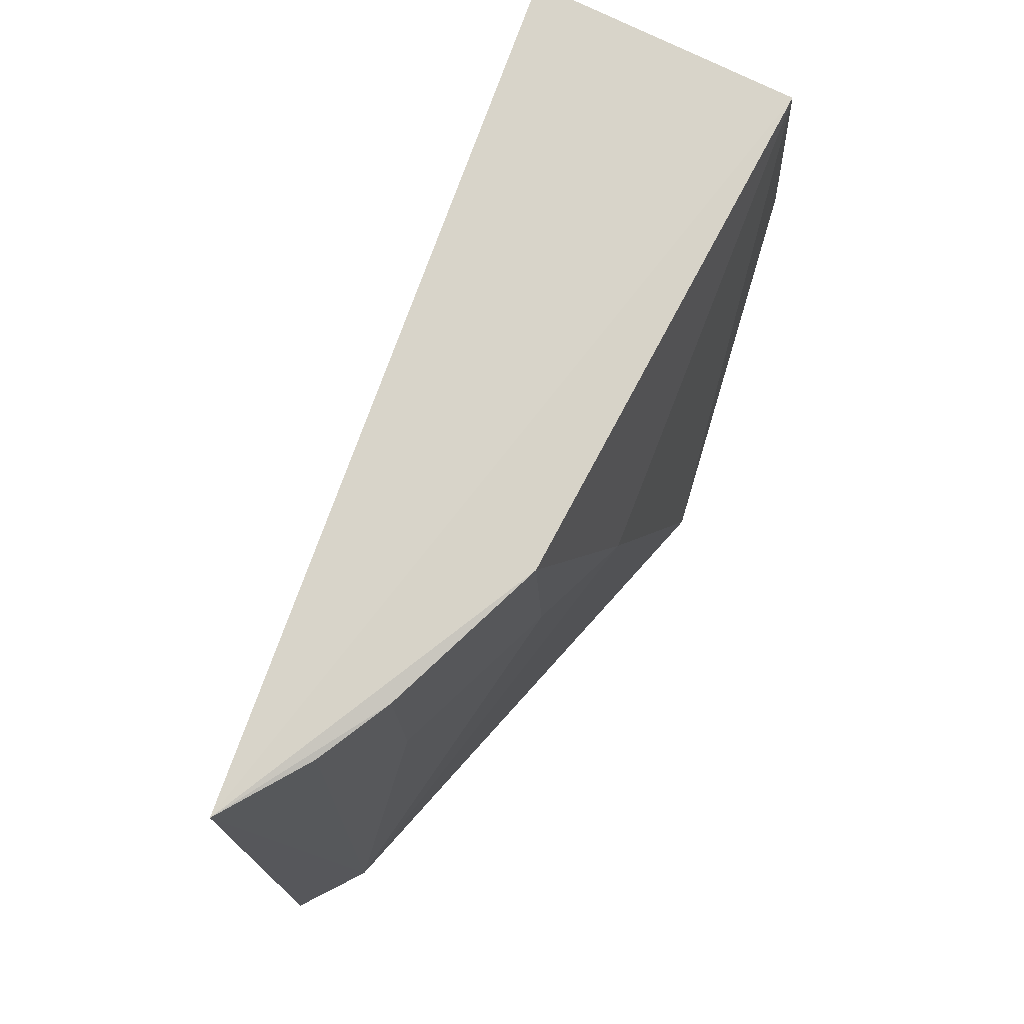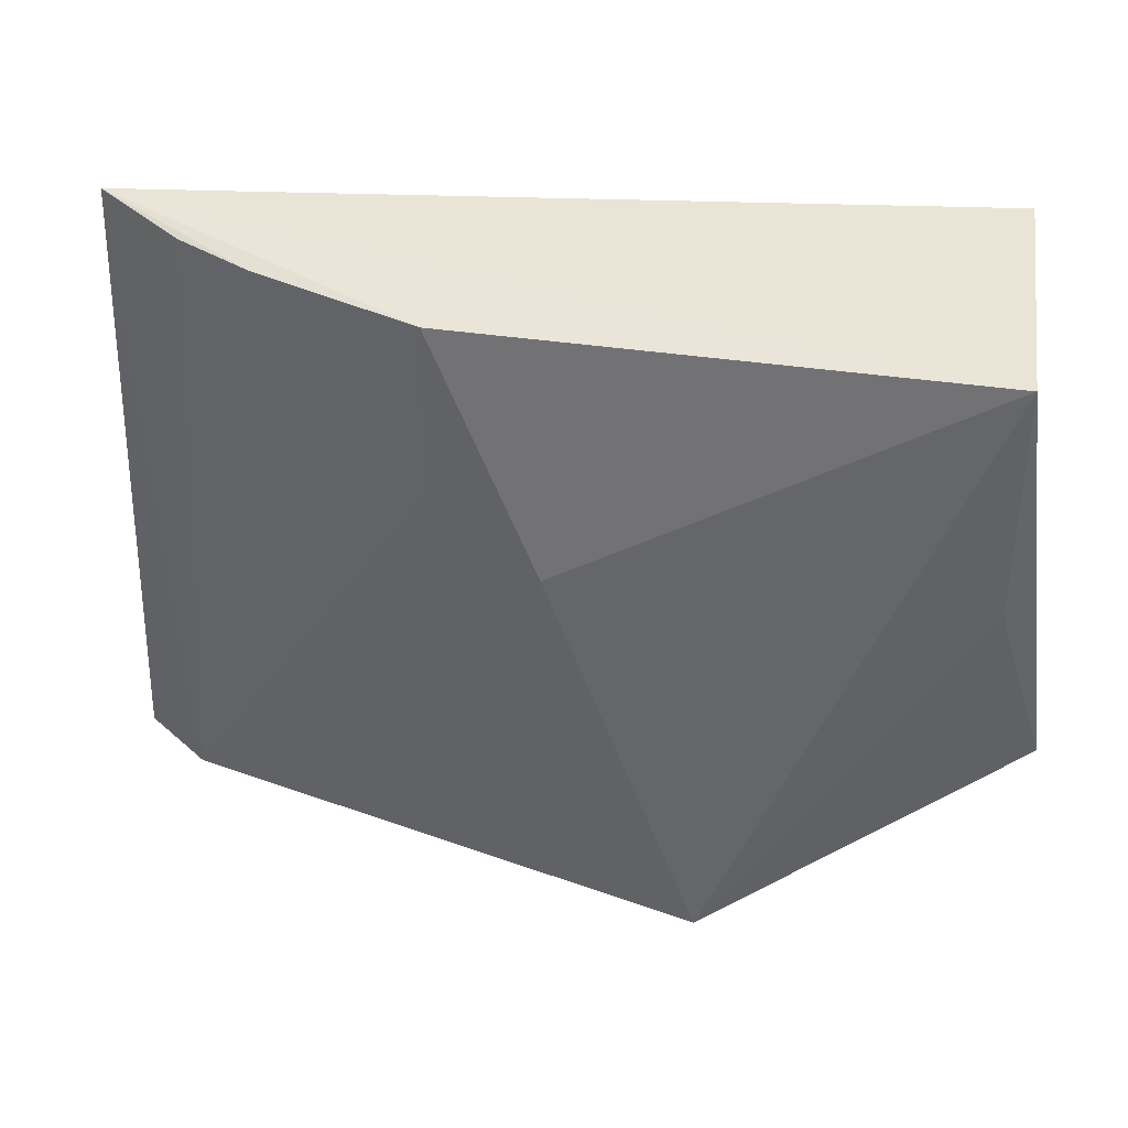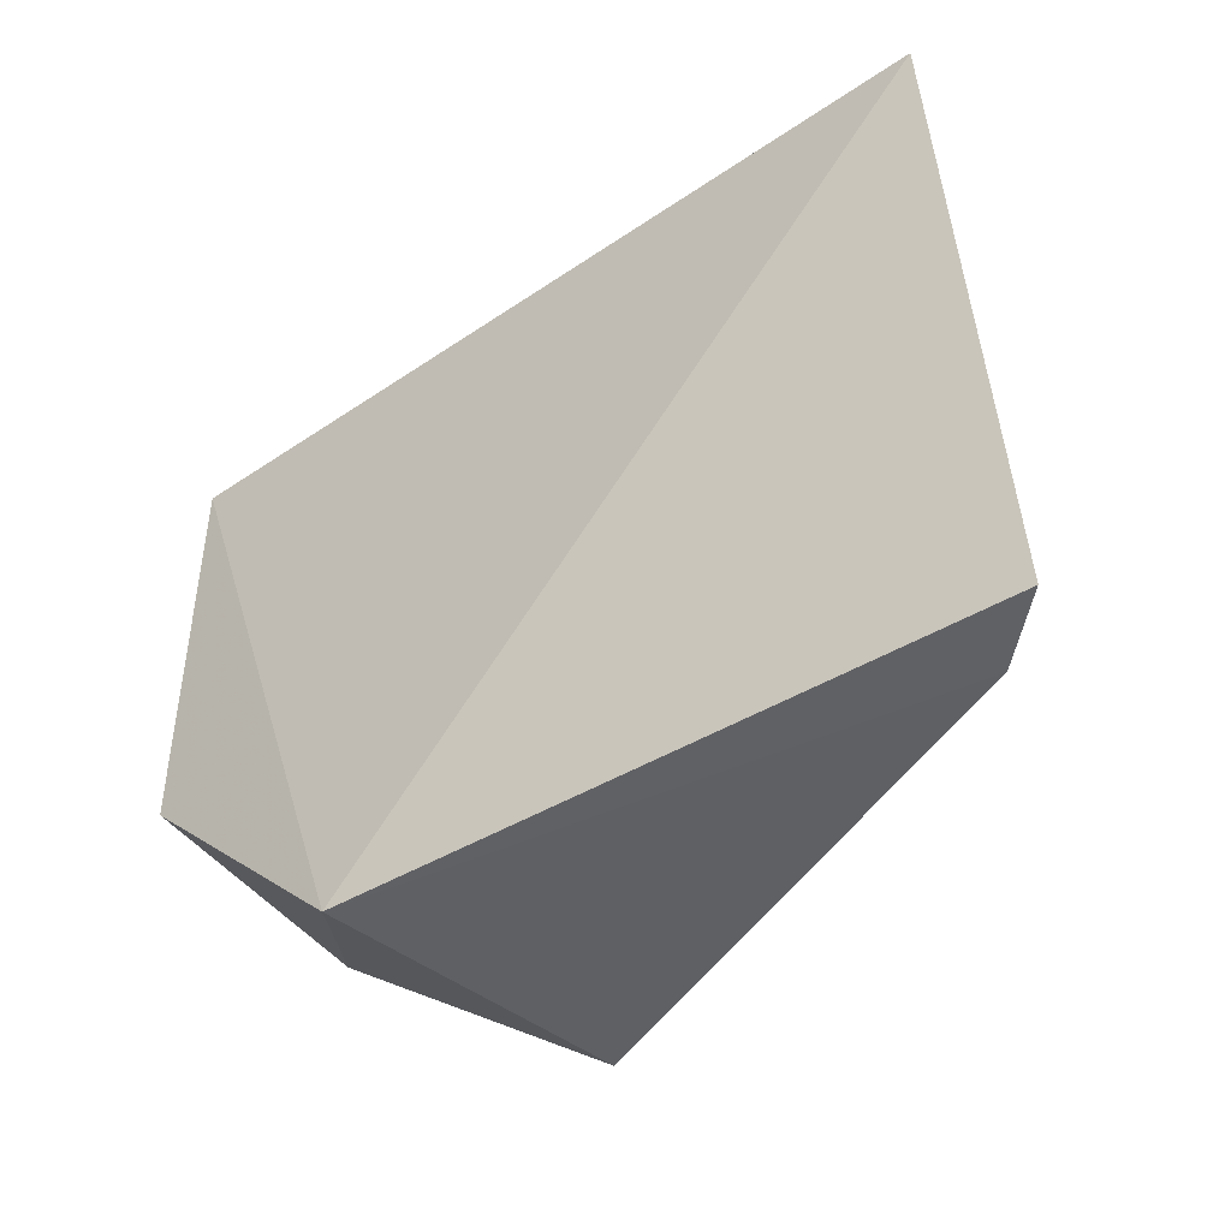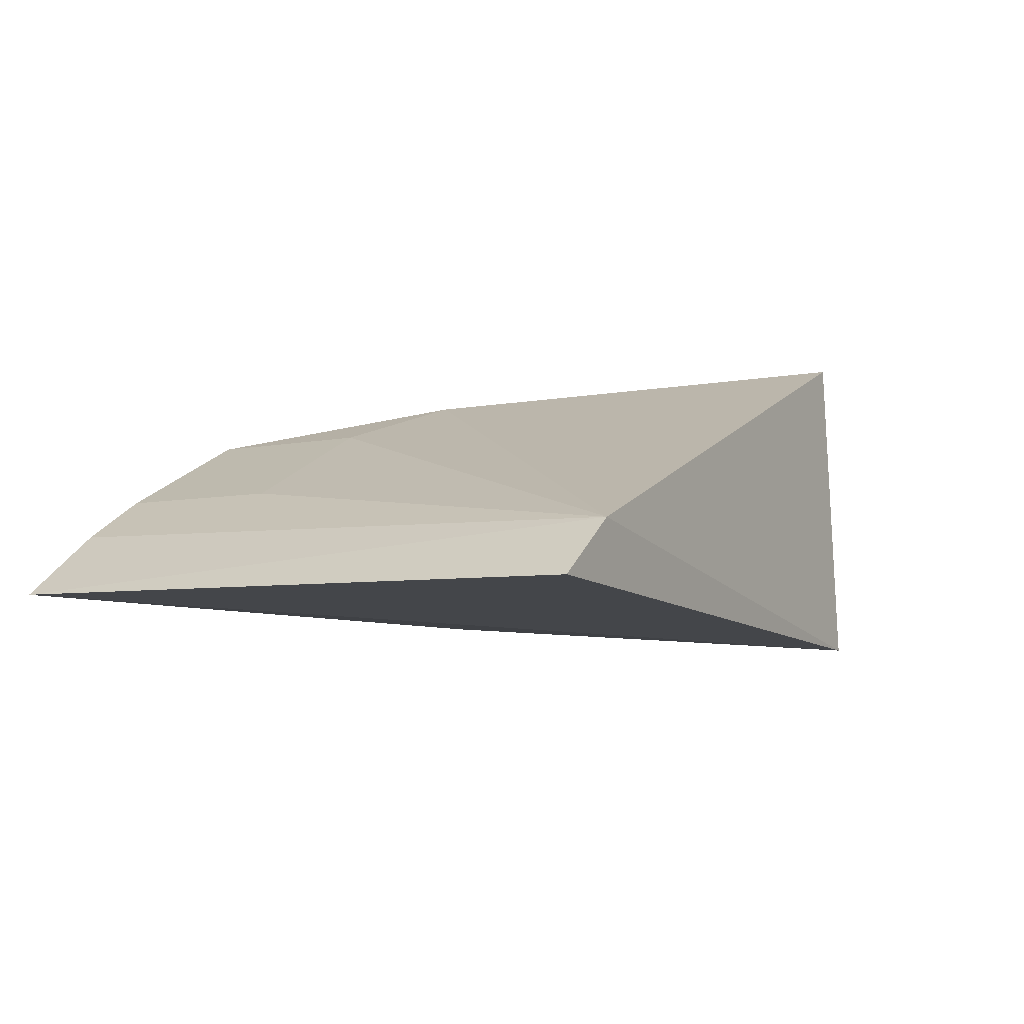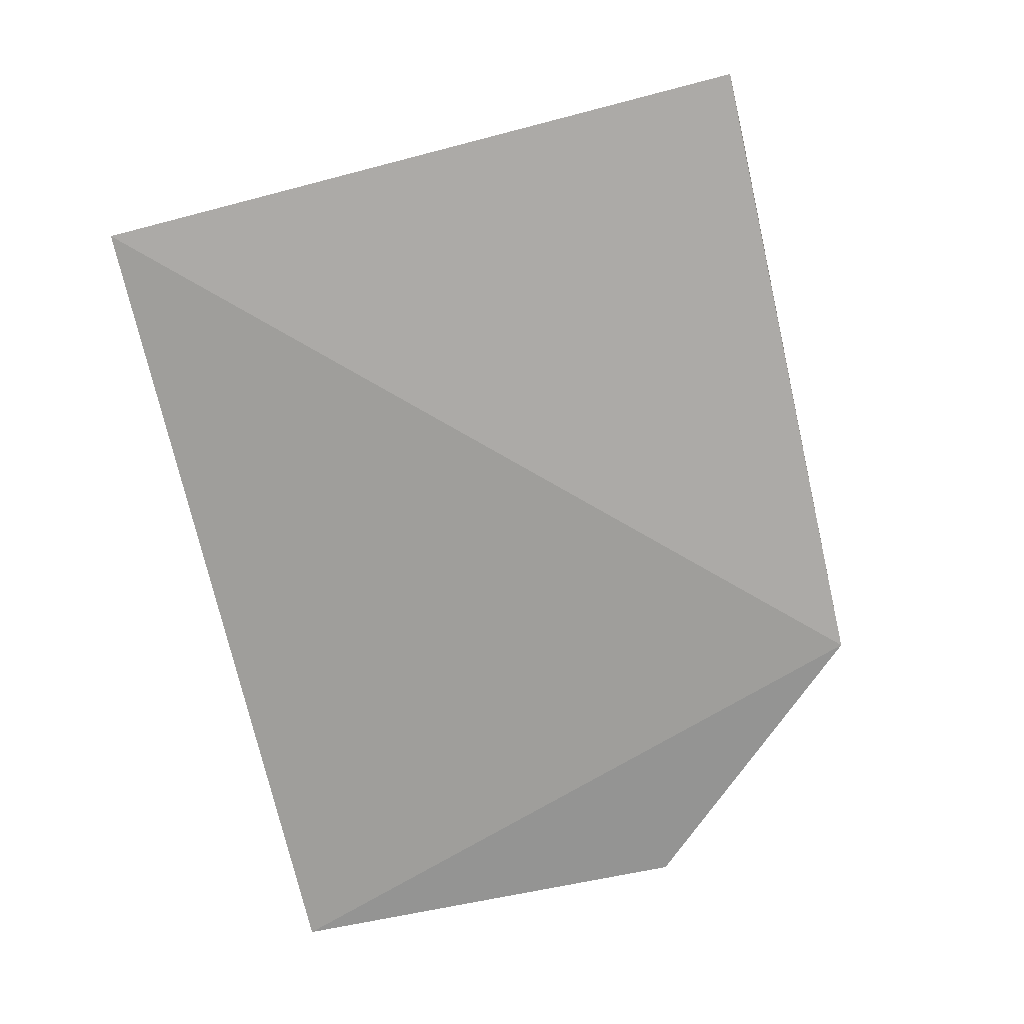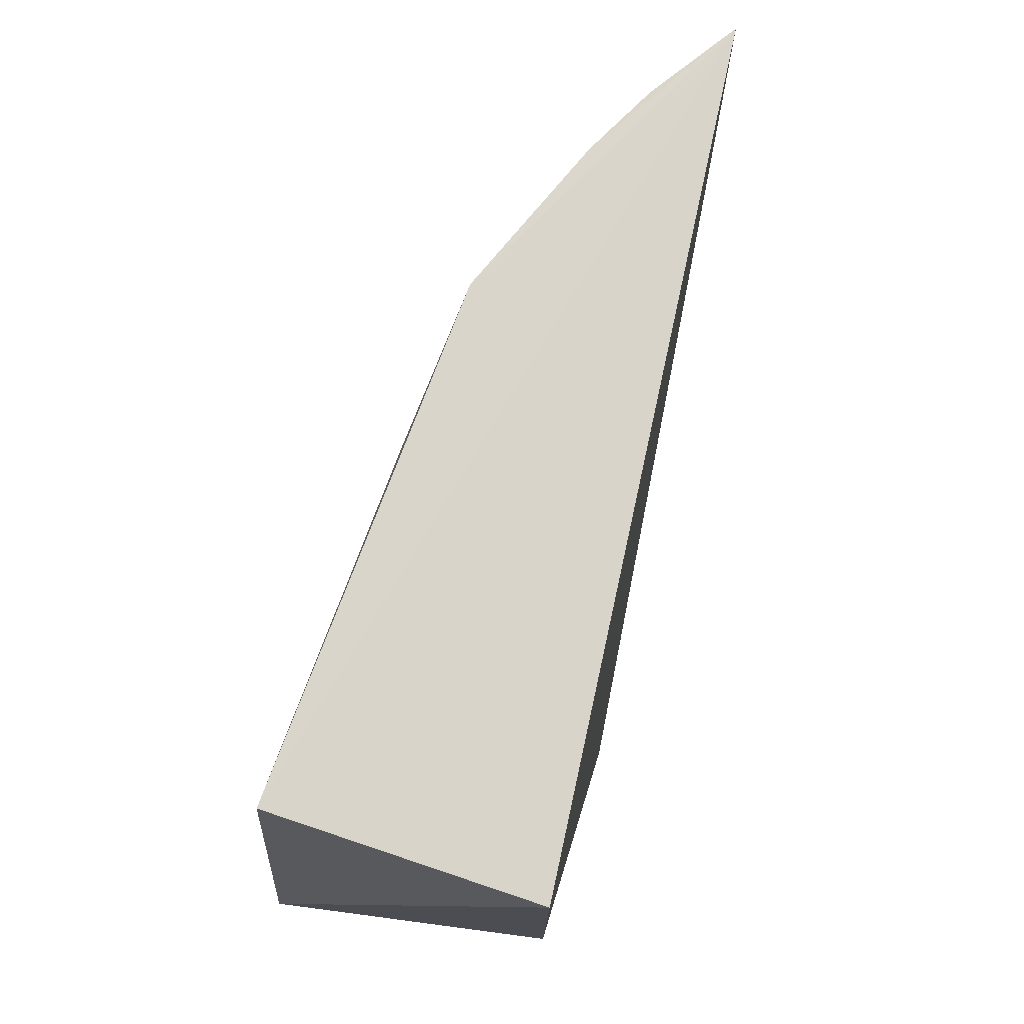
<metadata>
{"format":"obj","ext":"obj","renderer":"f3d","projection":"perspective","resolution":1024,"background":"white","views":[{"elev":75.9,"azim":114.4,"up":"+Z"},{"elev":42.1,"azim":-173.6,"up":"+Z"},{"elev":-45.3,"azim":42.6,"up":"+Z"},{"elev":-0.9,"azim":120.9,"up":"+Y"},{"elev":-67.0,"azim":102.3,"up":"+Y"},{"elev":75.2,"azim":-73.0,"up":"+Z"}]}
</metadata>
<code>
v 0.1583 0.2144 0.00876
v 0.1639 0.2212 -0.1574
v 0.05165 0.2675 -0.05334
v -0.05095 0.2643 0.007098
v -0.05273 0.1972 -0.09848
v 0.07847 0.256 0.006624
v 0.007878 0.1972 -0.1591
v -0.05273 0.1972 0.007576
v 0.1203 0.2414 -0.03888
v 0.01274 0.2768 -0.1564
v -0.06439 0.266 -0.09634
v 0.1191 0.2392 0.006446
v 0.1477 0.234 -0.1587
v -0.05159 0.2675 -0.05333
v 0.07918 0.2583 -0.0387
v 0.1372 0.2295 0.006778
f 6 3 4
f 6 4 1
f 7 2 1
f 8 1 4
f 8 7 1
f 8 5 7
f 10 4 3
f 11 8 4
f 11 5 8
f 11 10 7
f 11 7 5
f 12 6 1
f 13 1 2
f 13 10 3
f 13 2 7
f 13 7 10
f 14 11 4
f 14 4 10
f 14 10 11
f 15 13 3
f 15 3 6
f 15 9 13
f 15 12 9
f 15 6 12
f 16 12 1
f 16 1 13
f 16 13 9
f 16 9 12

</code>
